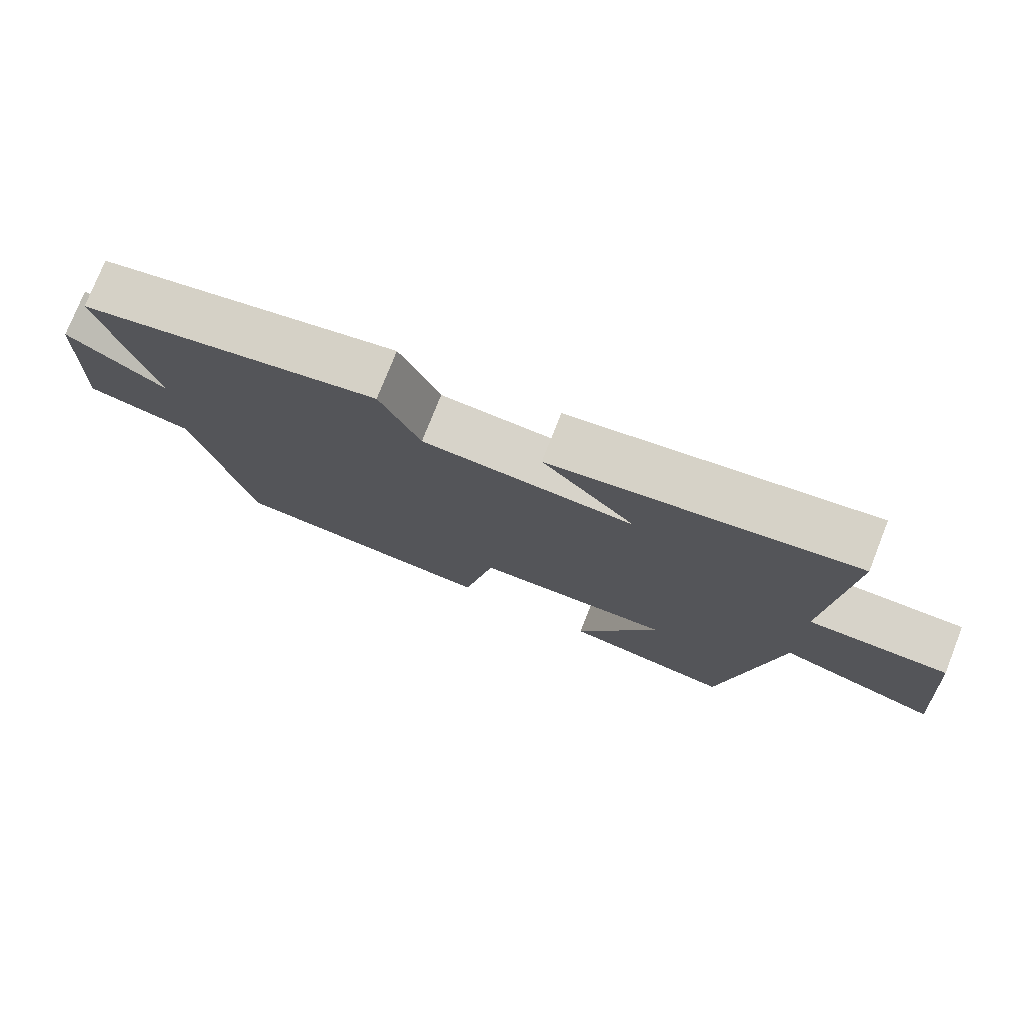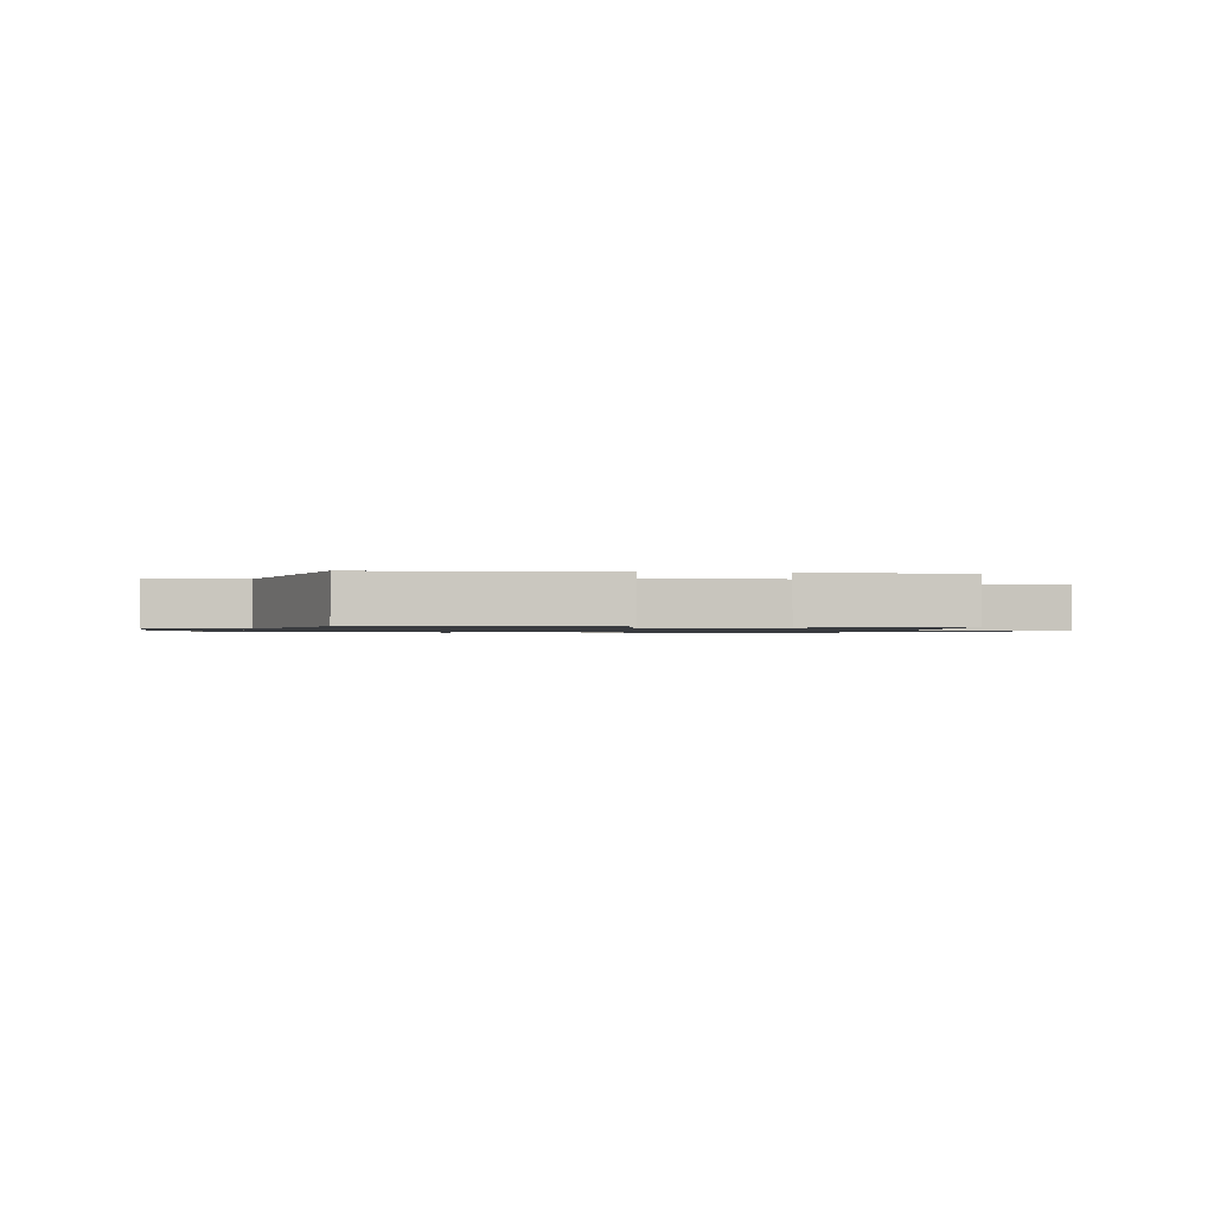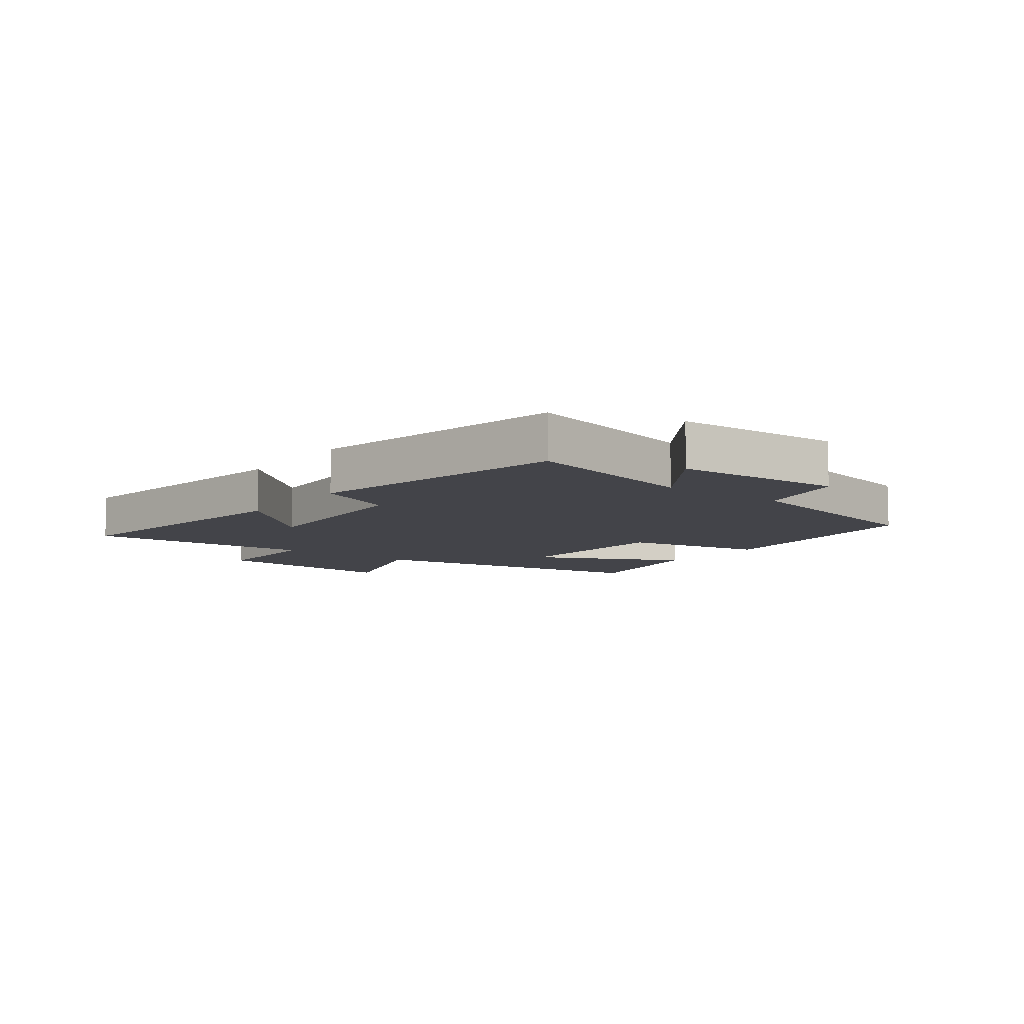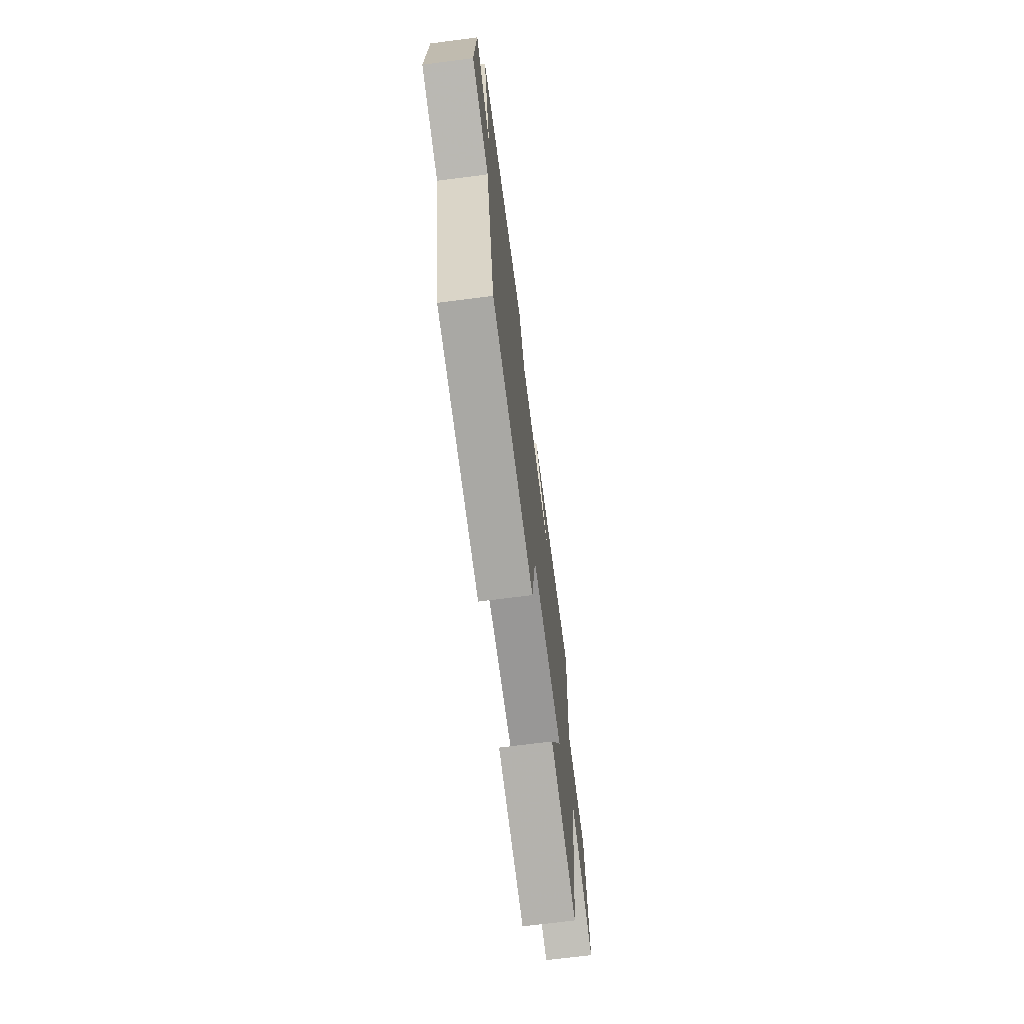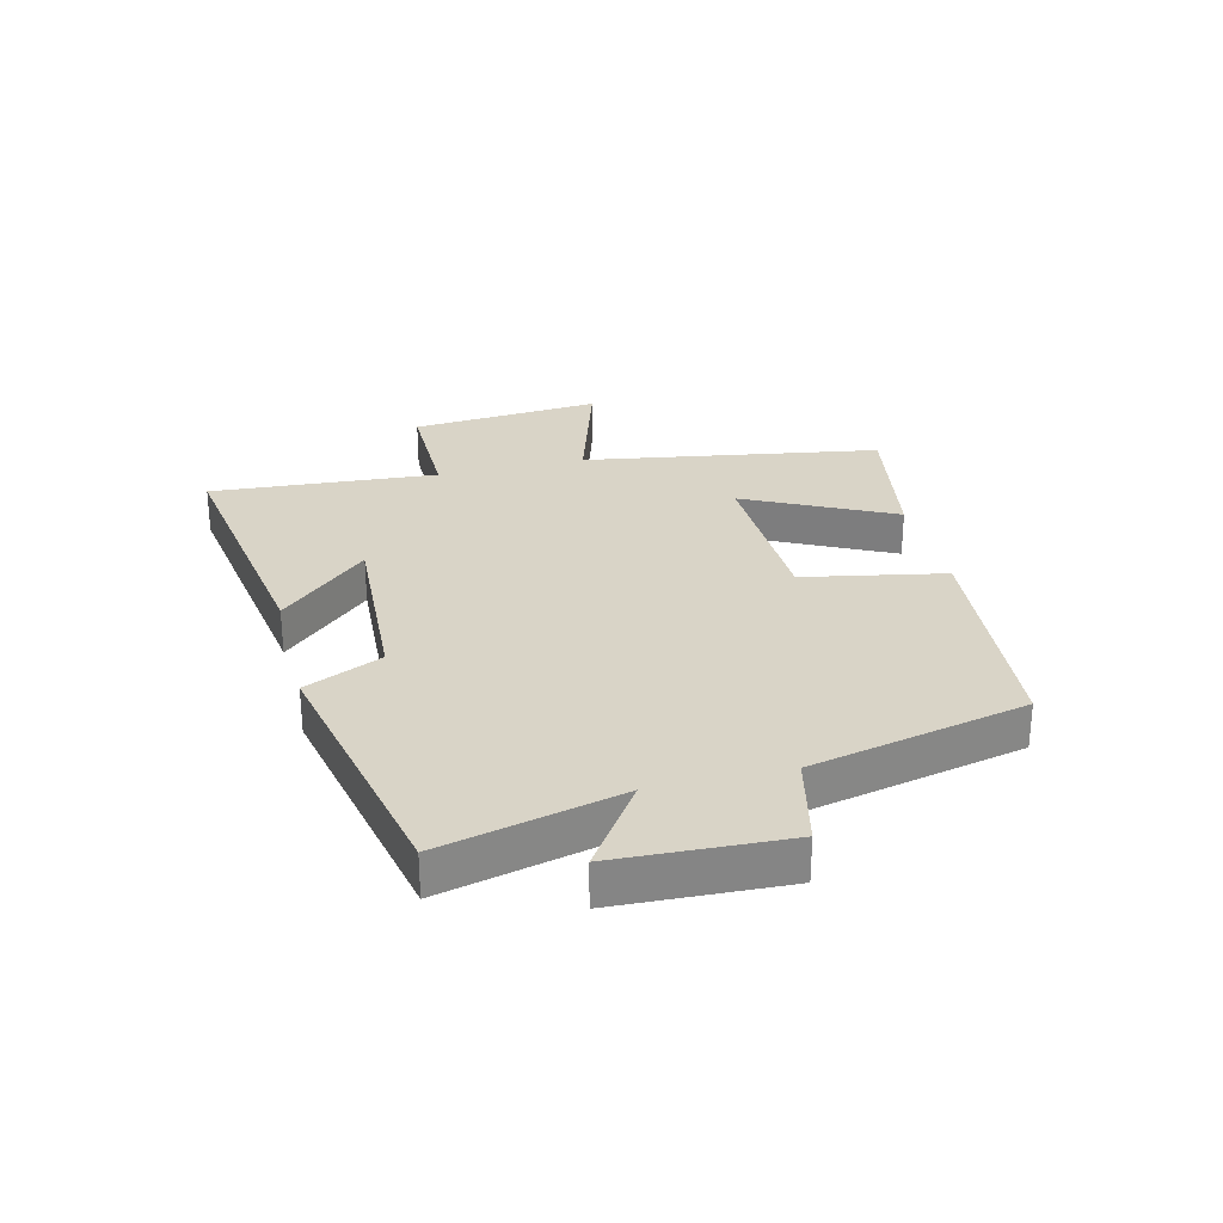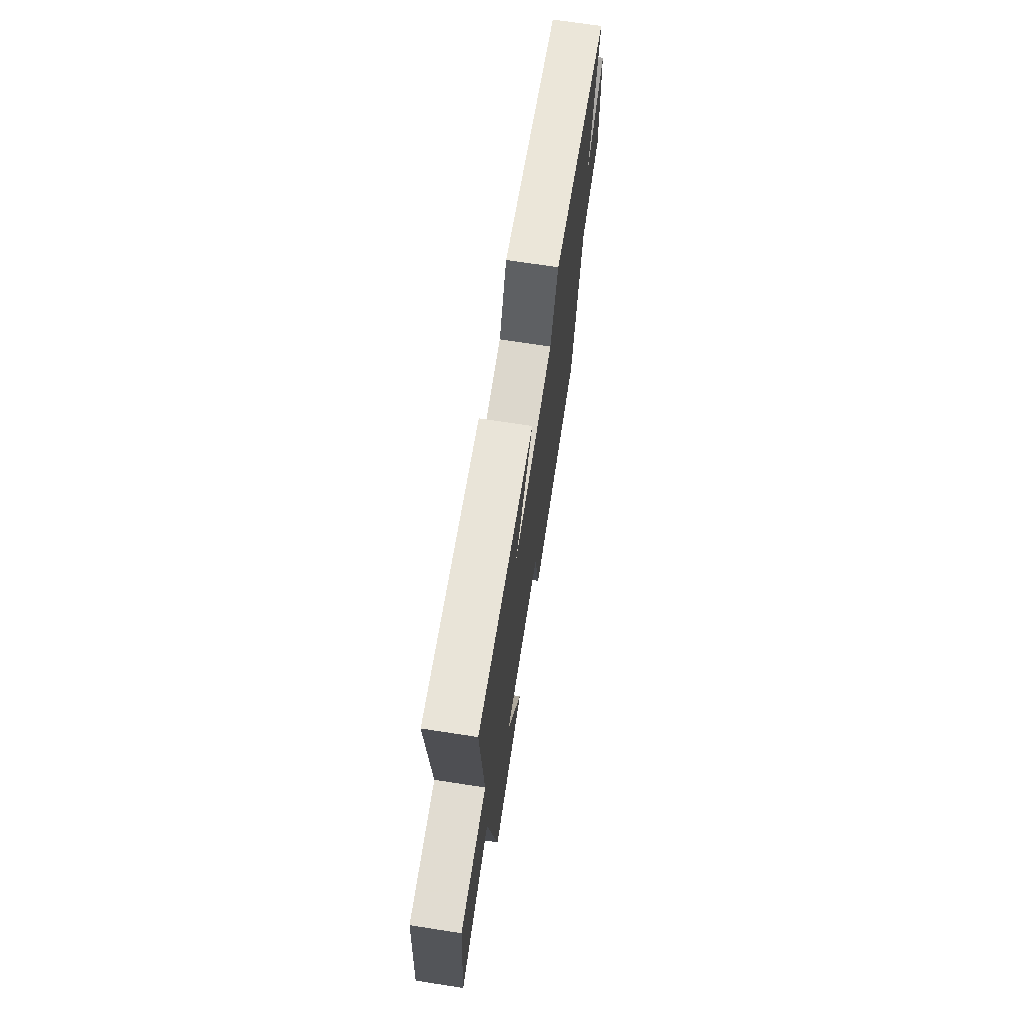
<metadata>
{"format":"obj","ext":"obj","renderer":"f3d","projection":"perspective","resolution":1024,"background":"white","views":[{"elev":76.2,"azim":-158.5,"up":"+Z"},{"elev":-1.1,"azim":168.3,"up":"+Y"},{"elev":-8.5,"azim":53.1,"up":"+Y"},{"elev":-70.2,"azim":97.3,"up":"+Z"},{"elev":28.5,"azim":76.2,"up":"+Y"},{"elev":69.9,"azim":-81.2,"up":"+Z"}]}
</metadata>
<code>
v -0.42 0.07 -0.542
v -0.5 0.07 -0.051
v -0.726 0.07 -0.121
v -0.7 0.07 0.195
v -0.5 0.07 0.193
v -0.527 0.07 0.569
v -0.091 0.07 0.5
v -0.225 0.07 0.356
v 0.081 0.07 0.372
v 0.139 0.07 0.5
v 0.572 0.07 0.407
v 0.5 0.07 0.111
v 0.642 0.07 0.208
v 0.654 0.07 -0.074
v 0.5 0.07 -0.109
v 0.42 0.07 -0.467
v 0.032 0.07 -0.5
v -0.013 0.07 -0.266
v -0.297 0.07 -0.256
v -0.176 0.07 -0.5
v -0.42 0 -0.542
v -0.5 0 -0.051
v -0.726 0 -0.121
v -0.7 0 0.195
v -0.5 0 0.193
v -0.527 0 0.569
v -0.091 0 0.5
v -0.225 0 0.356
v 0.081 0 0.372
v 0.139 0 0.5
v 0.572 0 0.407
v 0.5 0 0.111
v 0.642 0 0.208
v 0.654 0 -0.074
v 0.5 0 -0.109
v 0.42 0 -0.467
v 0.032 0 -0.5
v -0.013 0 -0.266
v -0.297 0 -0.256
v -0.176 0 -0.5
f 19 20 1 2
f 18 19 2
f 15 16 17 18
f 15 18 2
f 12 13 14 15
f 12 15 2
f 9 10 11 12
f 8 9 12 2
f 5 6 7 8
f 5 8 2 3
f 3 4 5
f 22 21 40 39
f 22 39 38
f 38 37 36 35
f 22 38 35
f 35 34 33 32
f 22 35 32
f 32 31 30 29
f 22 32 29 28
f 28 27 26 25
f 23 22 28 25
f 25 24 23
f 1 21 22 2
f 2 22 23 3
f 3 23 24 4
f 4 24 25 5
f 5 25 26 6
f 6 26 27 7
f 7 27 28 8
f 8 28 29 9
f 9 29 30 10
f 10 30 31 11
f 11 31 32 12
f 12 32 33 13
f 13 33 34 14
f 14 34 35 15
f 15 35 36 16
f 16 36 37 17
f 17 37 38 18
f 18 38 39 19
f 19 39 40 20
f 20 40 21 1

</code>
